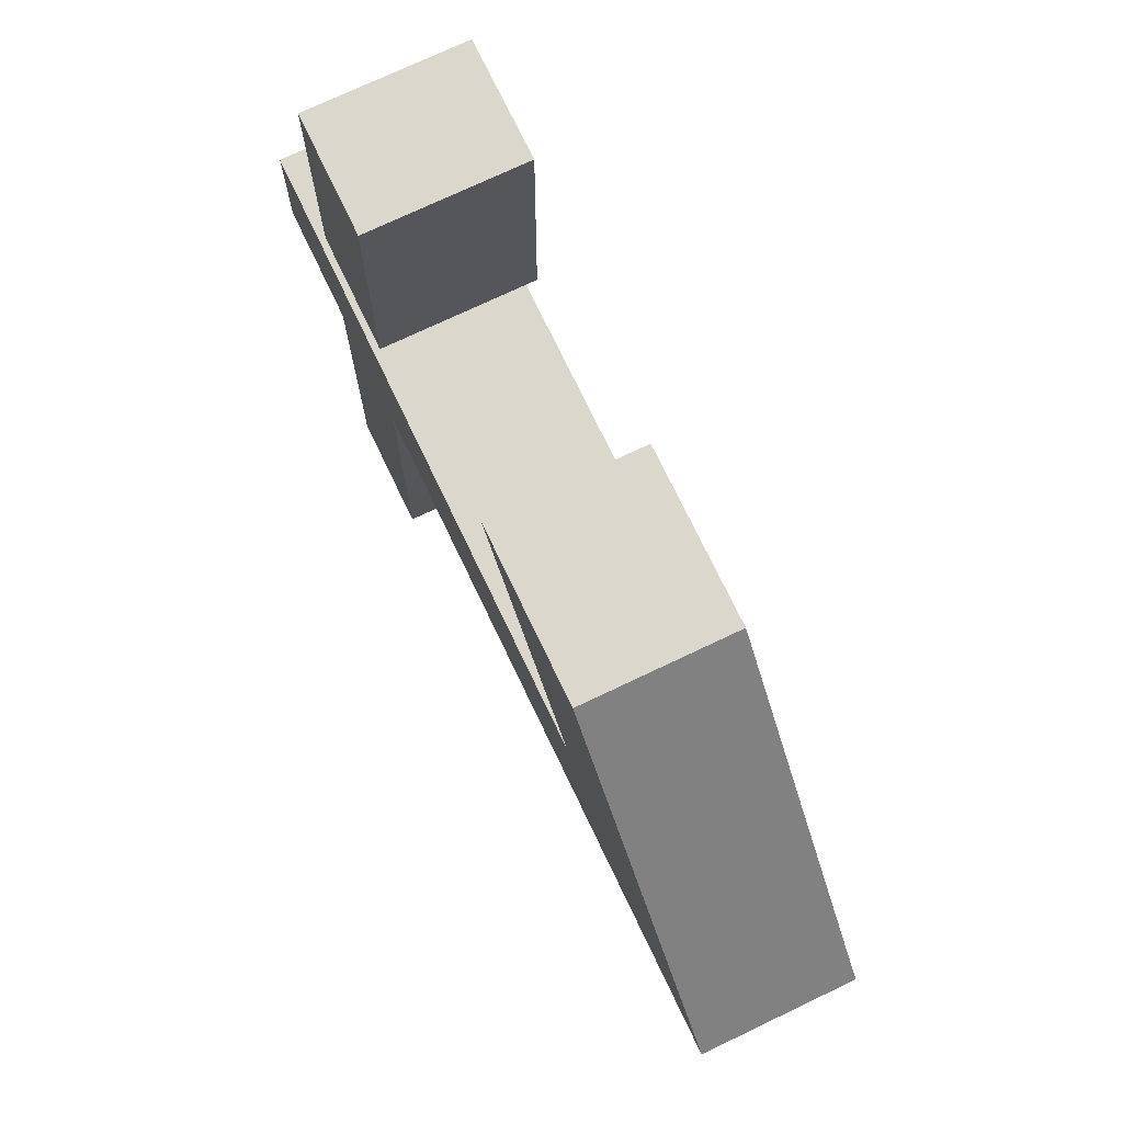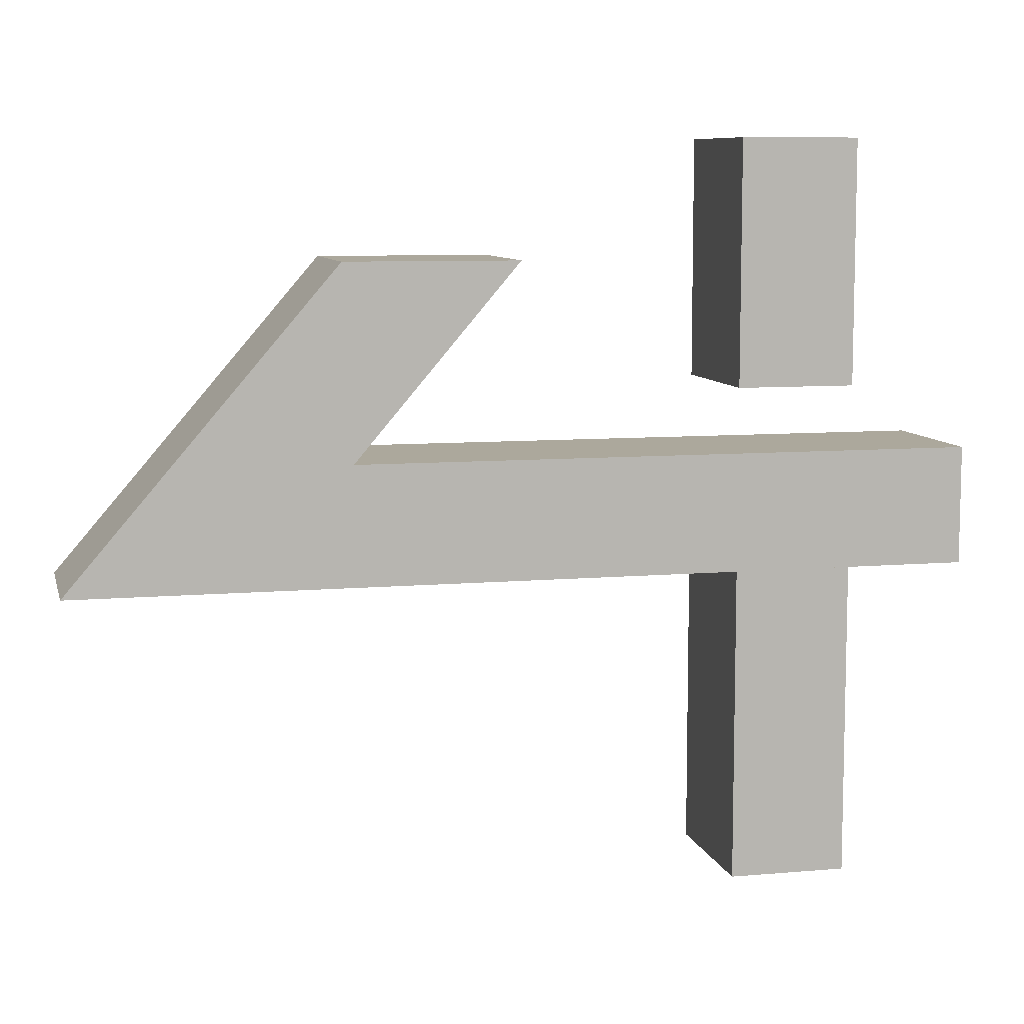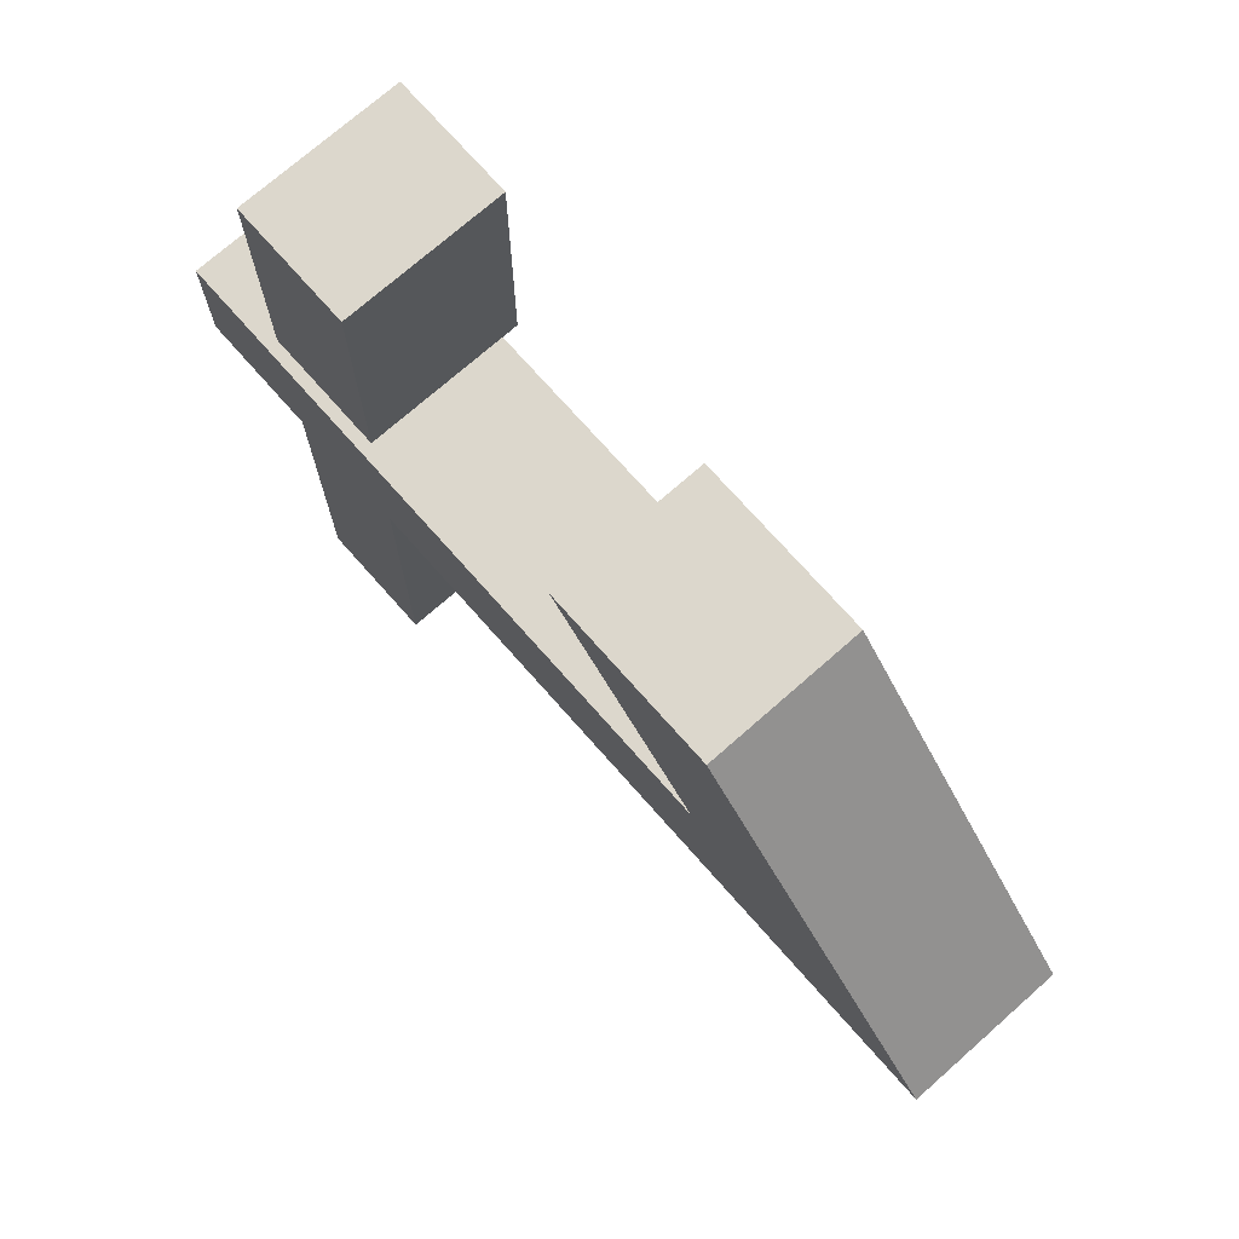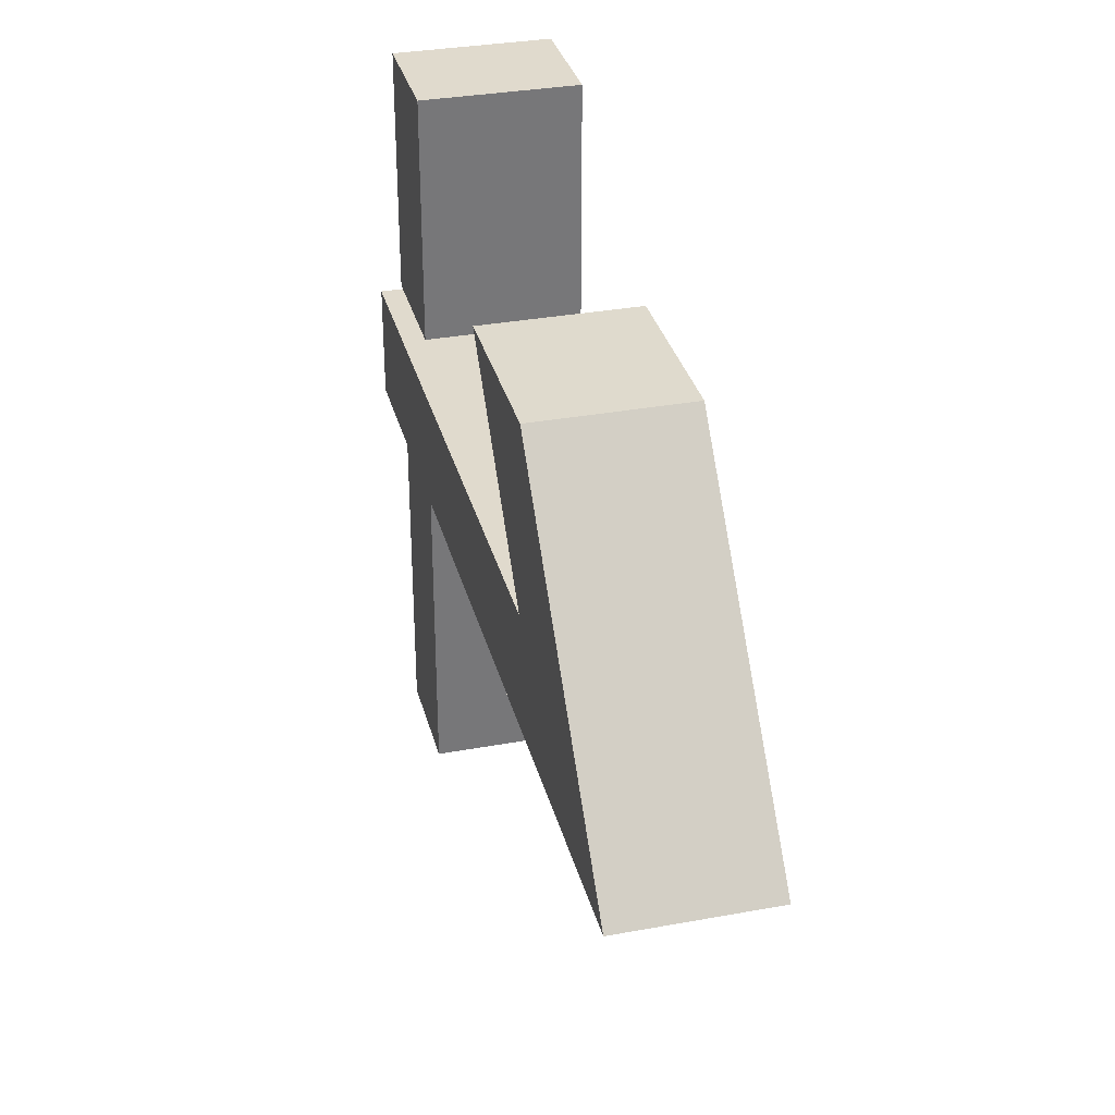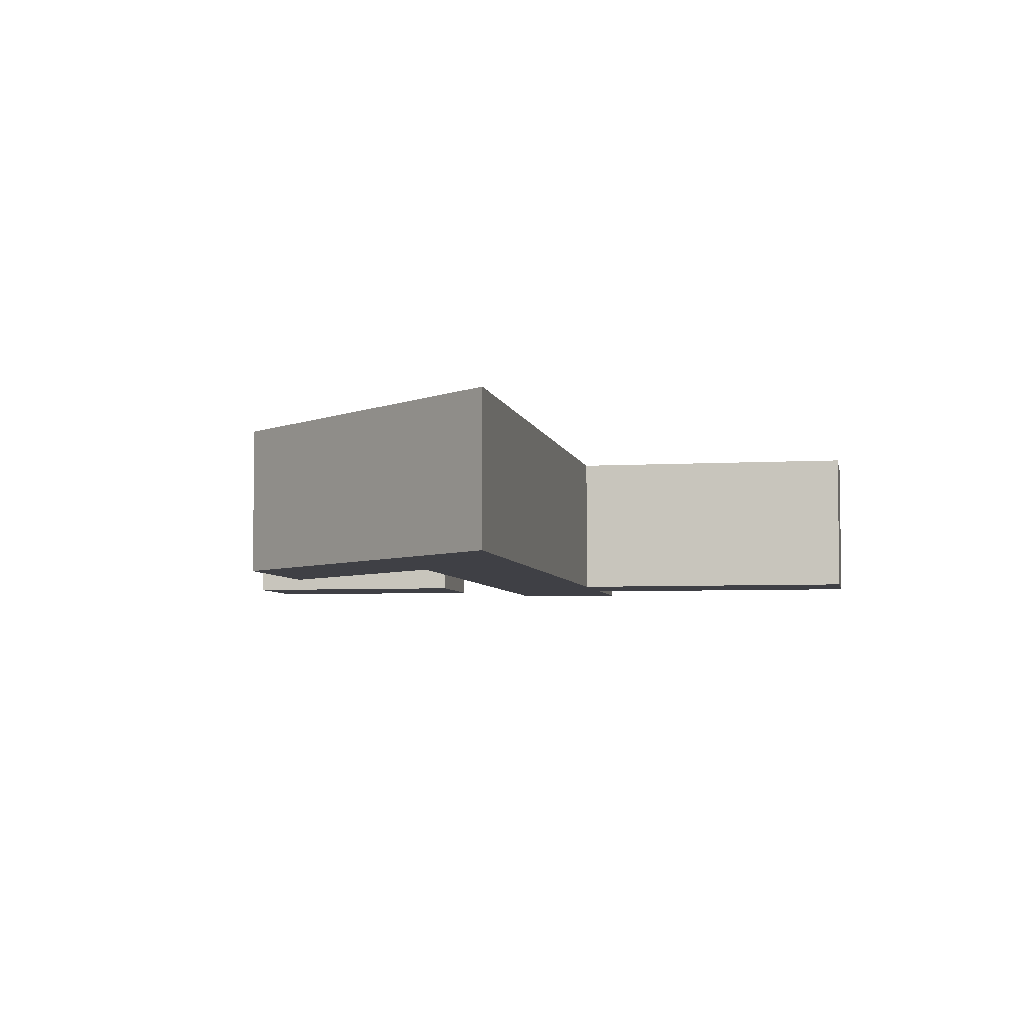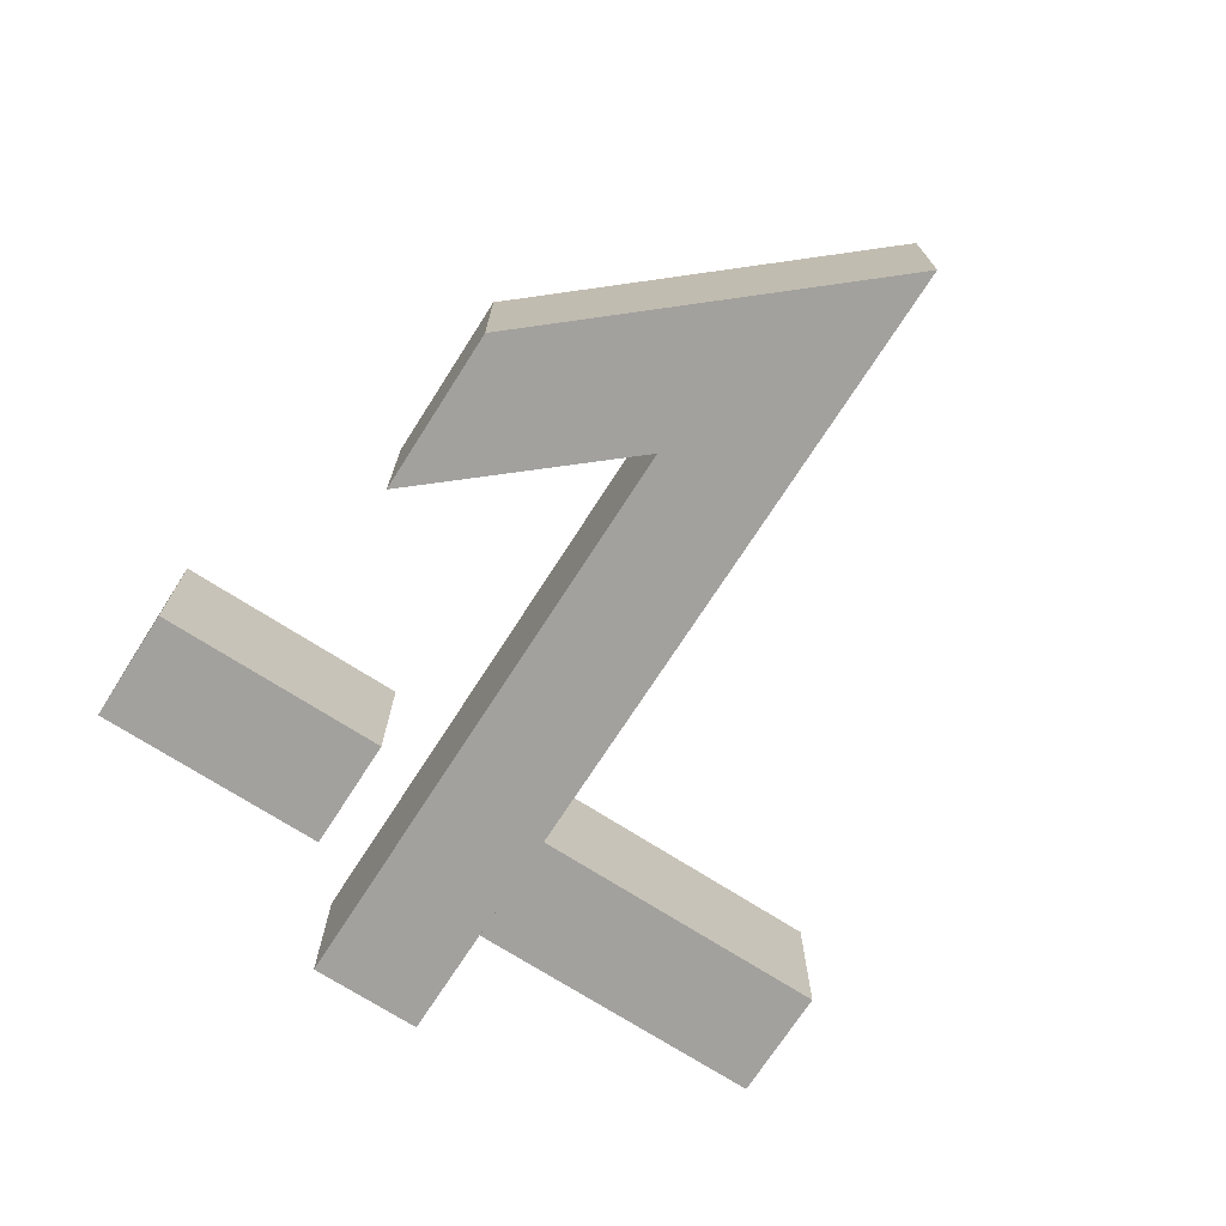
<metadata>
{"format":"obj","ext":"obj","renderer":"f3d","projection":"perspective","resolution":1024,"background":"white","views":[{"elev":73.4,"azim":-115.5,"up":"+Y"},{"elev":8.5,"azim":-13.3,"up":"+Y"},{"elev":73.0,"azim":-131.4,"up":"+Y"},{"elev":33.0,"azim":-104.2,"up":"+Y"},{"elev":-5.2,"azim":-79.3,"up":"+Z"},{"elev":-72.1,"azim":-122.7,"up":"+Z"}]}
</metadata>
<code>
o Cube.009_Cube.010
v -0.2928 -0.03342 1e-06
v 0.2921 -0.03298 -0
v 0.2921 0.04389 -0
v -0.1125 0.04389 -0
v -0.1188 0.1688 0
v -0.006046 0.1686 -0
v 0.1372 0.2445 -0
v 0.2141 0.2445 -0
v 0.1372 0.0862 -0
v 0.2141 0.0862 -0
v 0.1372 -0.03307 -0
v 0.2141 -0.03307 -0
v 0.1372 -0.2376 -0
v 0.2141 -0.2376 -0
v -0.2928 -0.03342 0.1
v 0.2921 -0.03298 0.1
v 0.2921 0.04389 0.1
v -0.1125 0.04389 0.1
v -0.1188 0.1688 0.1
v -0.006046 0.1686 0.1
v 0.1372 0.2445 0.1
v 0.2141 0.2445 0.1
v 0.1372 0.0862 0.1
v 0.2141 0.0862 0.1
v 0.1372 -0.03307 0.1
v 0.2141 -0.03307 0.1
v 0.1372 -0.2376 0.1
v 0.2141 -0.2376 0.1
f 4 3 2 1
f 1 5 6 4
f 8 10 9 7
f 12 14 13 11
f 18 15 16 17
f 15 18 20 19
f 22 21 23 24
f 26 25 27 28
f 13 14 28 27
f 4 6 20 18
f 11 13 27 25
f 6 5 19 20
f 14 12 26 28
f 8 7 21 22
f 2 3 17 16
f 12 11 25 26
f 5 1 15 19
f 9 10 24 23
f 3 4 18 17
f 7 9 23 21
f 1 2 16 15
f 10 8 22 24

</code>
